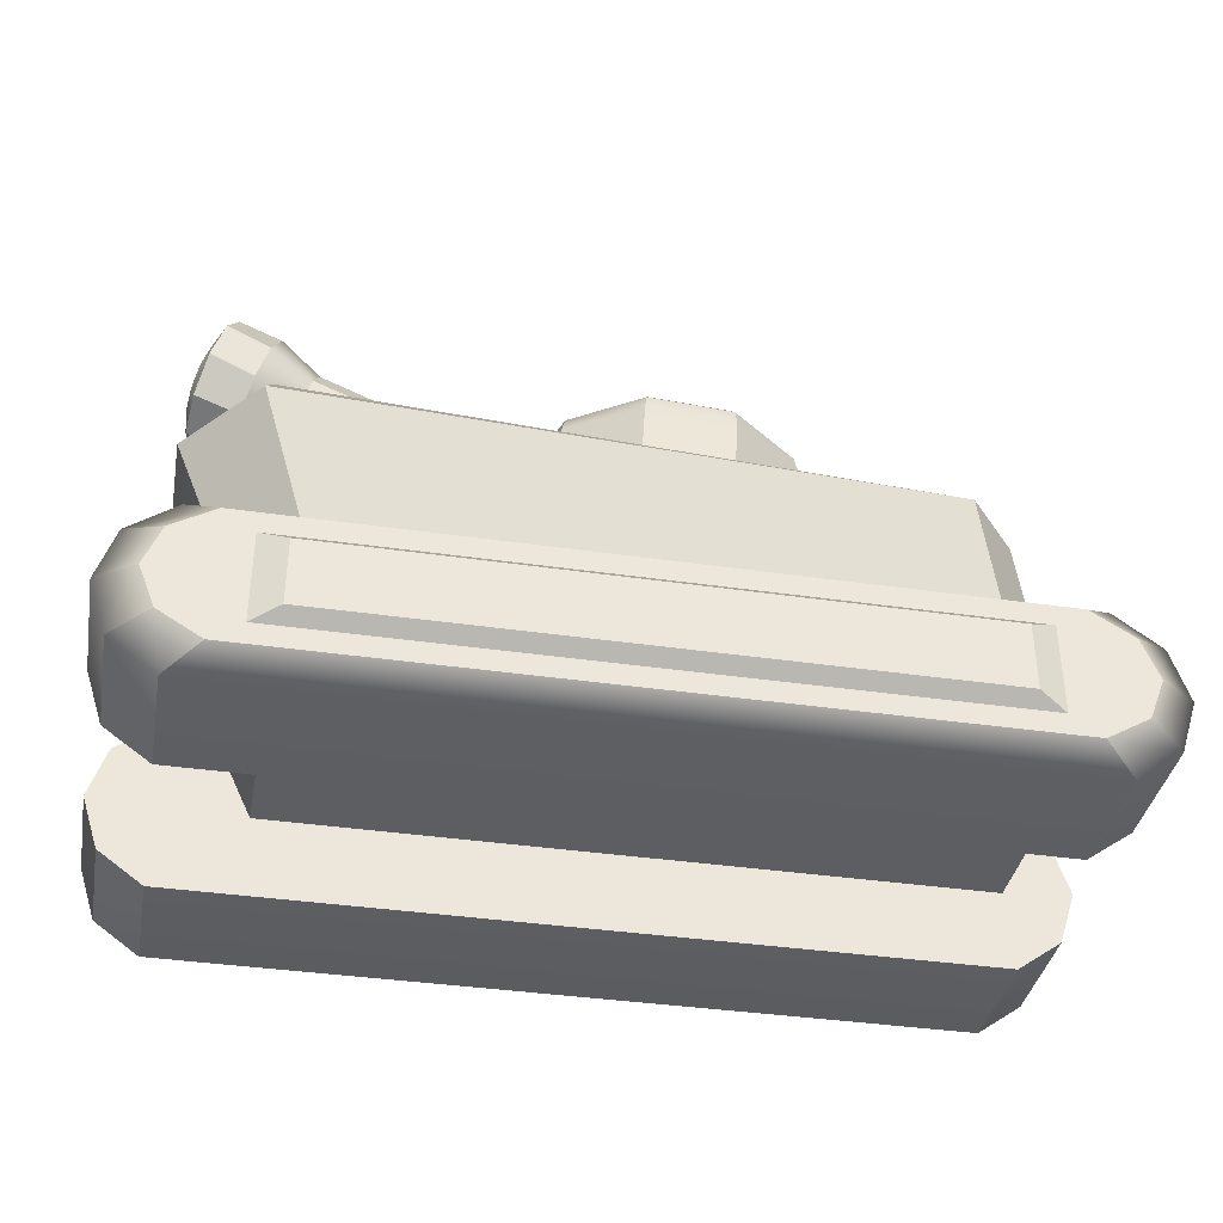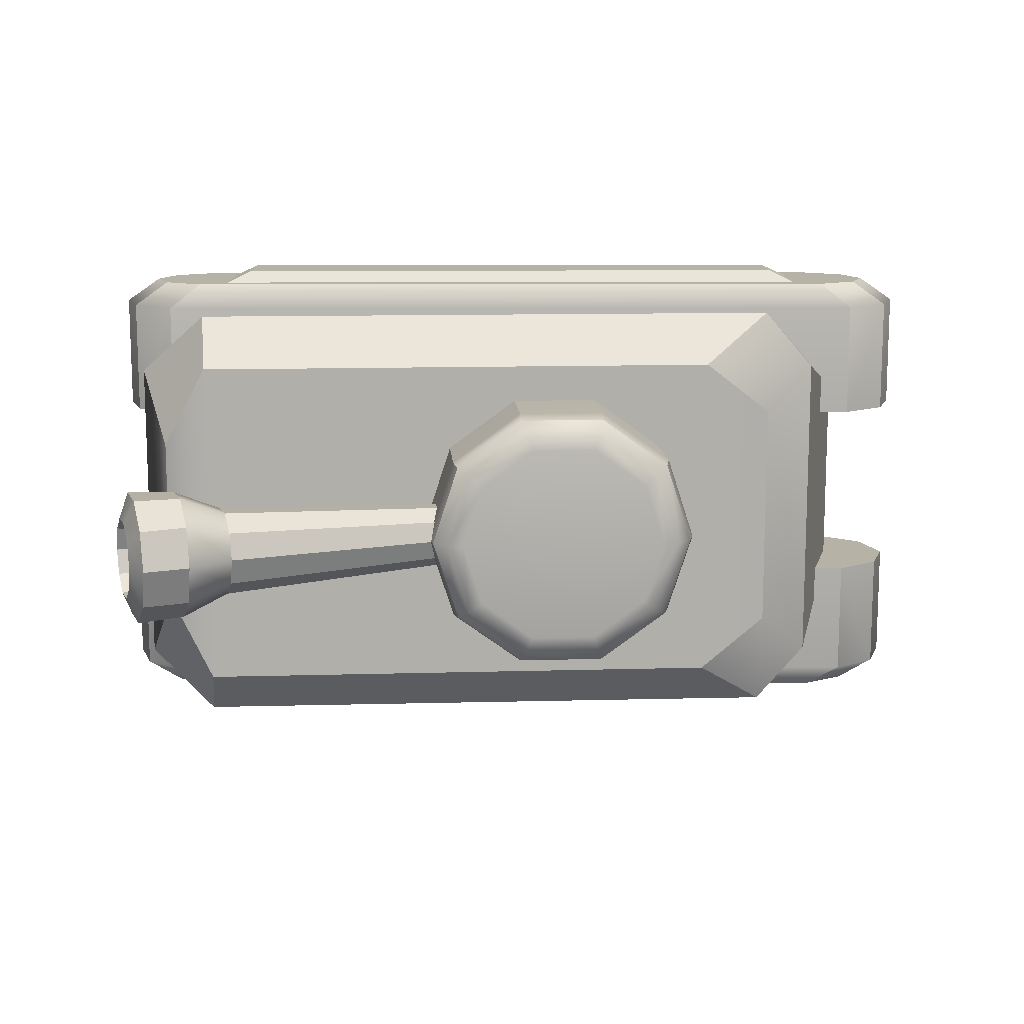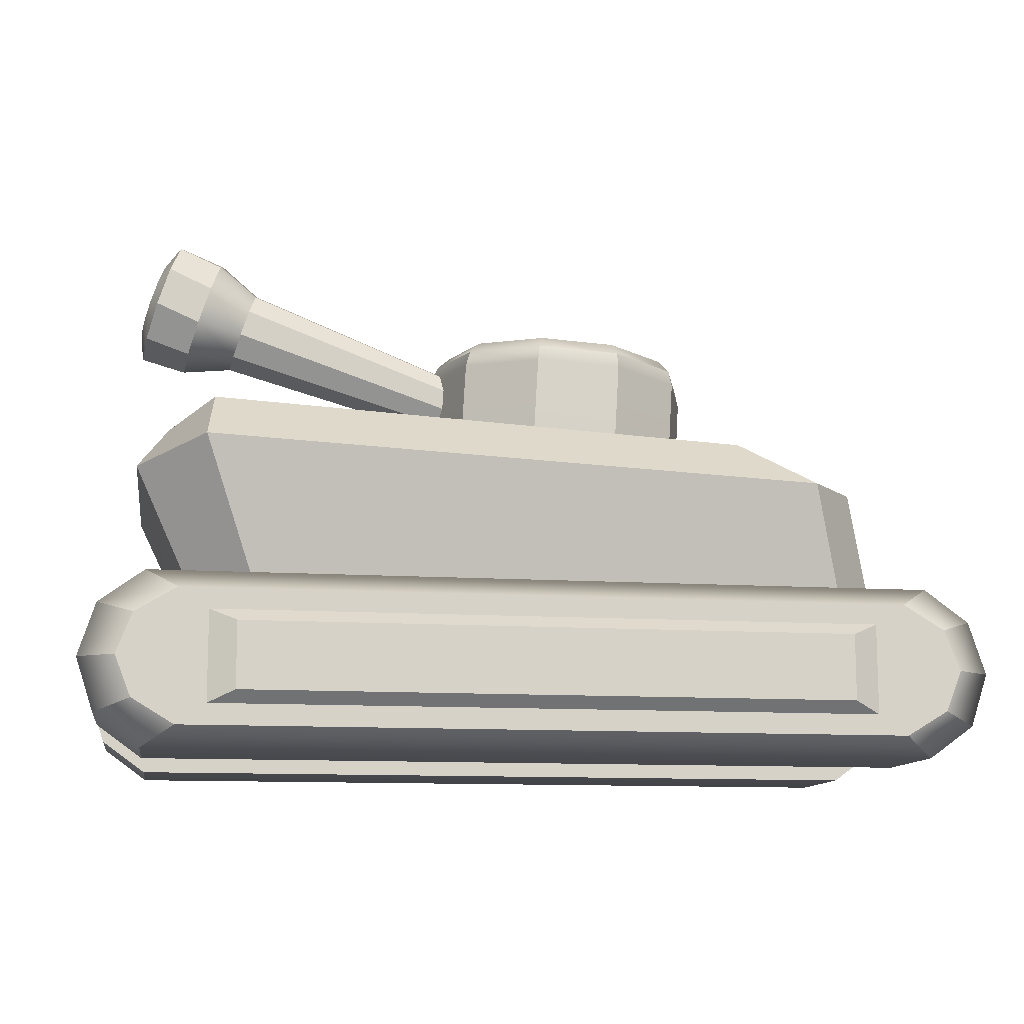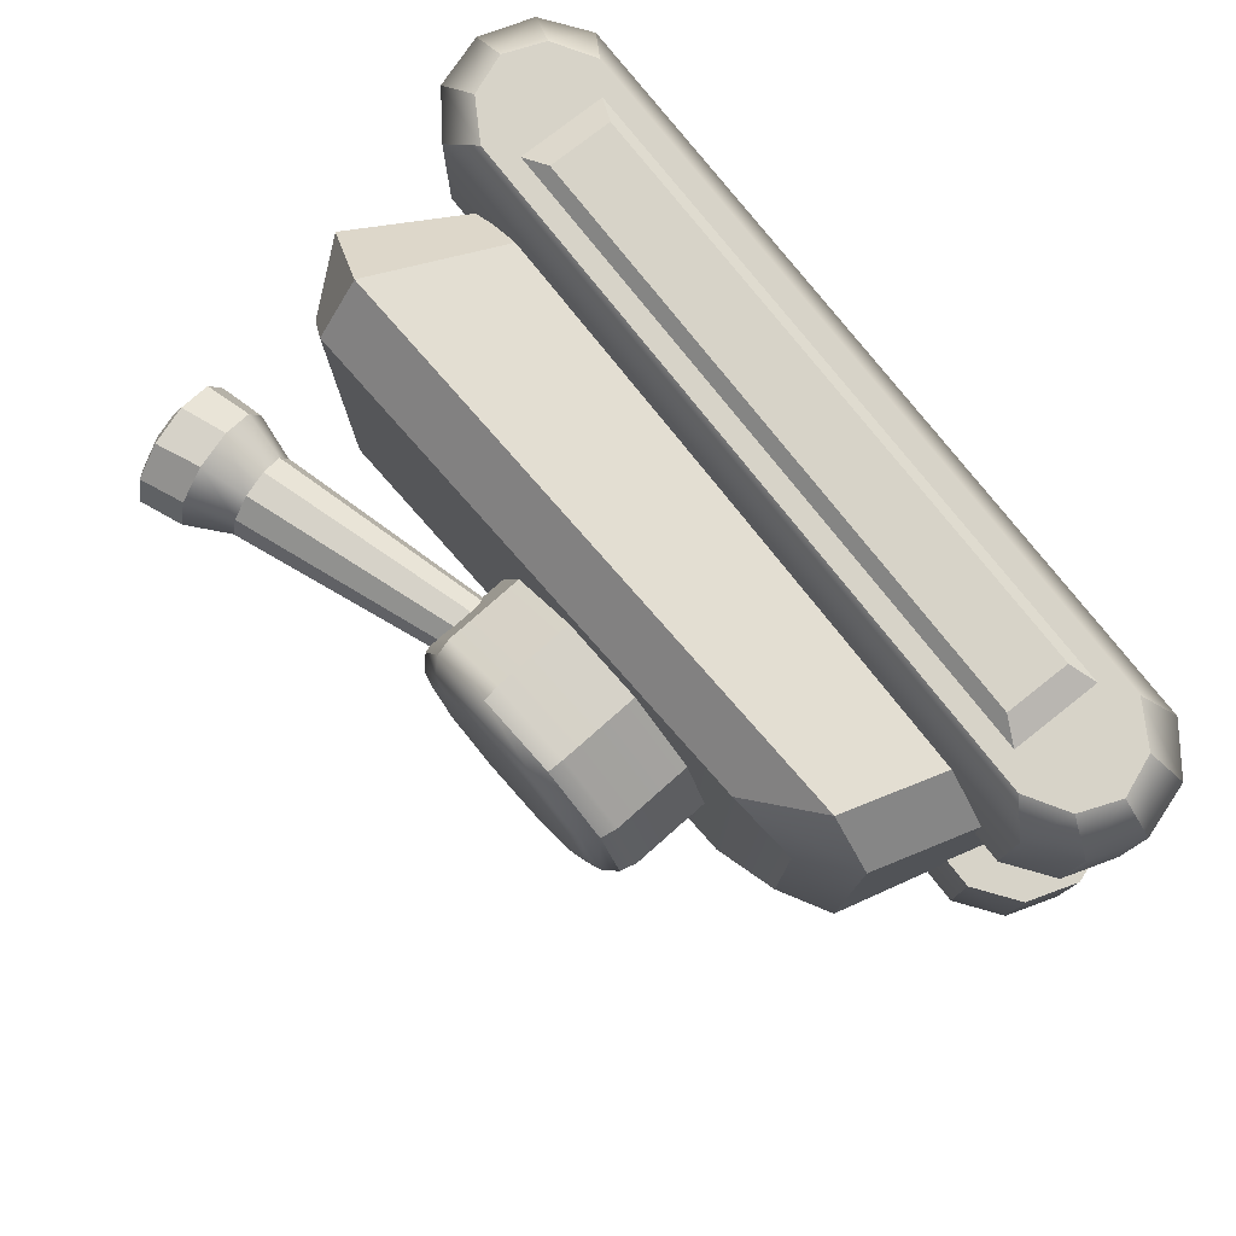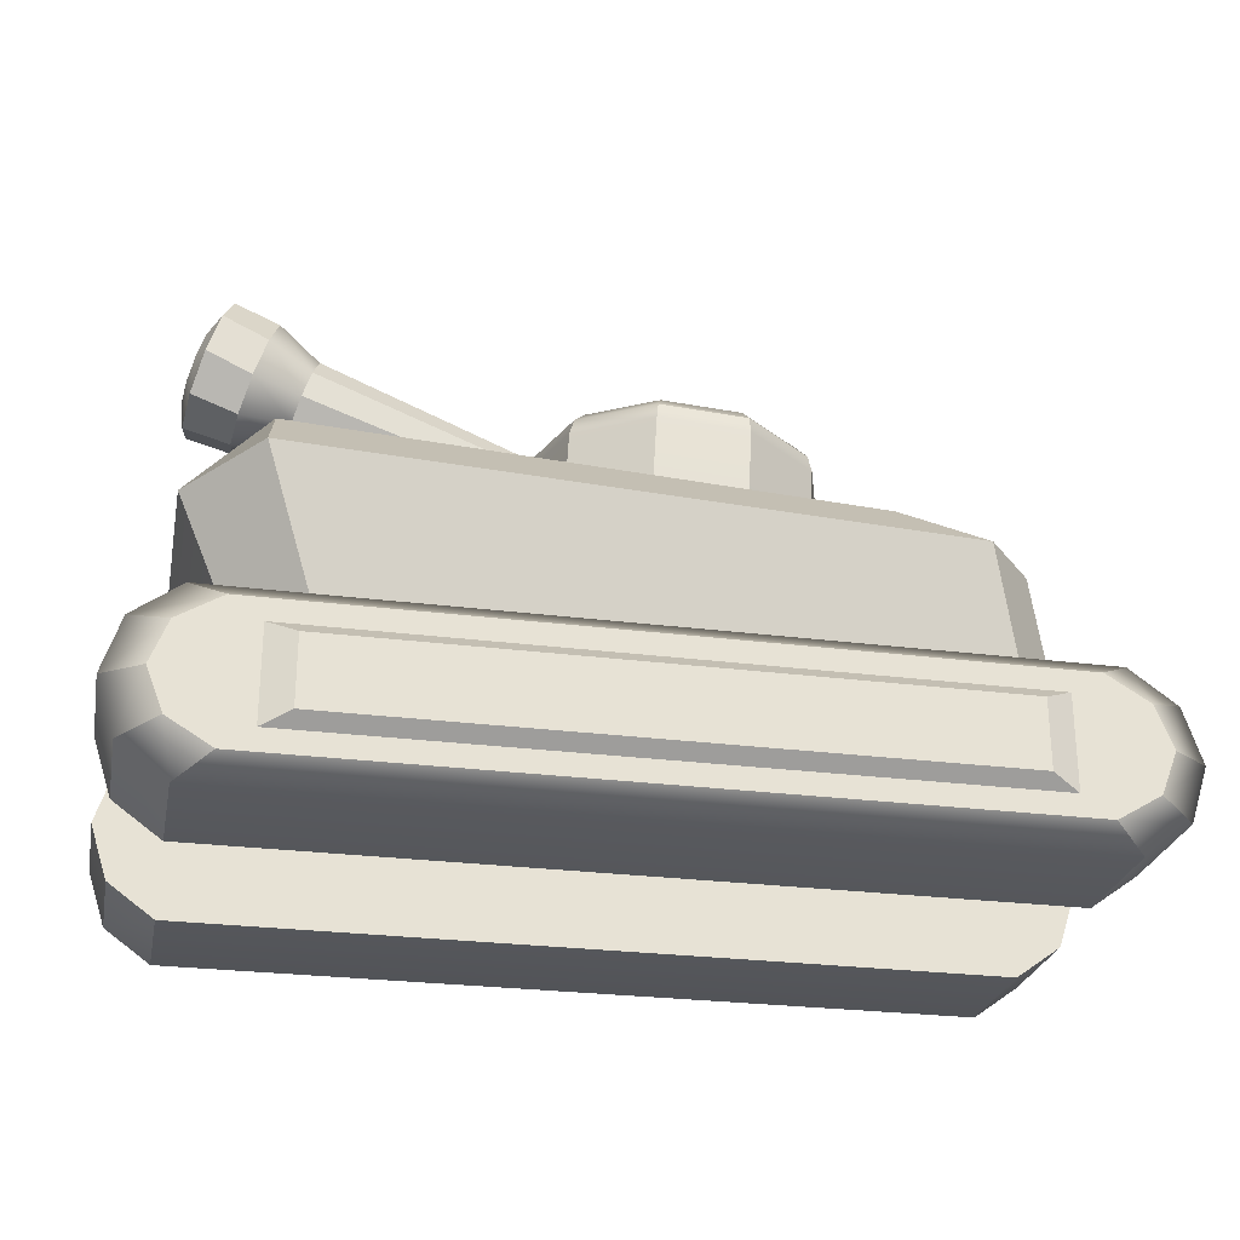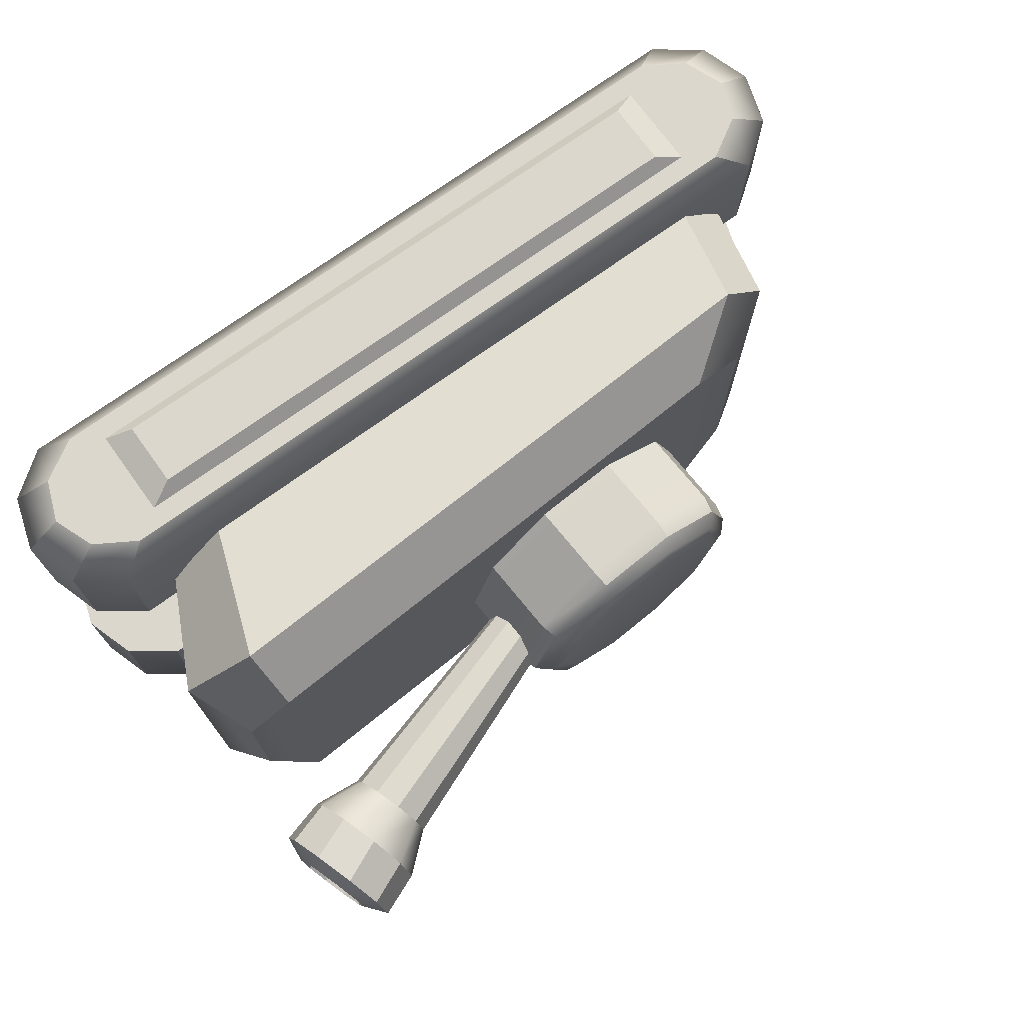
<metadata>
{"format":"obj","ext":"obj","renderer":"f3d","projection":"perspective","resolution":1024,"background":"white","views":[{"elev":-38.0,"azim":169.5,"up":"+Y"},{"elev":12.4,"azim":179.4,"up":"+Z"},{"elev":-11.5,"azim":170.9,"up":"+Y"},{"elev":77.2,"azim":-128.2,"up":"+Z"},{"elev":-26.7,"azim":168.6,"up":"+Y"},{"elev":73.0,"azim":144.2,"up":"+Z"}]}
</metadata>
<code>
g default
v 82.38 225.3 -67.2
v 25.31 221.9 -108.7
v -45.23 217.8 -108.7
v -102.3 214.5 -67.2
v -124.1 213.2 7e-06
v -102.3 214.5 67.2
v -45.23 217.8 108.7
v 25.31 221.9 108.7
v 82.38 225.3 67.2
v 104.2 226.5 0
v -17.72 353.1 0
v 76.21 331.1 -67.2
v 72.29 344.6 -64.93
v 63.18 354.2 -58.72
v 51.32 357.2 -50.24
v 19.15 327.8 -108.7
v 17.16 341.4 -105.1
v 13.31 351.3 -95.01
v 8.651 354.7 -81.29
v -51.39 323.7 -108.7
v -51 337.5 -105.1
v -48.32 347.7 -95.01
v -44.09 351.6 -81.29
v -108.5 320.4 -67.2
v -106.1 334.3 -64.93
v -98.19 344.8 -58.72
v -86.75 349.1 -50.24
v -130.3 319.1 7e-06
v -127.2 333 7e-06
v -117.2 343.7 6e-06
v -103 348.2 5e-06
v -108.5 320.4 67.2
v -106.1 334.3 64.93
v -98.19 344.8 58.72
v -86.75 349.1 50.24
v -51.39 323.7 108.7
v -51 337.5 105.1
v -48.32 347.7 95.01
v -44.09 351.6 81.29
v 19.15 327.8 108.7
v 17.16 341.4 105.1
v 13.31 351.3 95.01
v 8.651 354.7 81.29
v 76.21 331.1 67.2
v 72.29 344.6 64.93
v 63.18 354.2 58.72
v 51.32 357.2 50.24
v 98.01 332.4 0
v 93.35 345.9 -0
v 82.23 355.3 -2e-06
v 67.61 358.1 -3e-06
v 381 97 75.21
v 344.3 123.7 75.21
v -294.7 123.7 75.21
v -331.4 97 75.21
v -345.4 53.85 75.21
v -331.4 10.7 75.21
v -294.7 -15.97 75.21
v 344.3 -15.97 75.21
v 381 10.7 75.21
v 395.1 53.85 75.21
v 352.2 86.96 195.4
v 318.5 107.4 195.4
v -268.8 107.4 195.4
v -302.6 86.96 195.4
v -315.5 53.85 195.4
v -302.6 20.73 195.4
v -268.8 0.2619 195.4
v 318.5 0.2619 195.4
v 352.2 20.73 195.4
v 365.1 53.85 195.4
v 381 97 174.7
v 395.1 53.85 174.7
v 381 10.7 174.7
v 344.3 -15.97 174.7
v -294.7 -15.97 174.7
v -331.4 10.7 174.7
v -345.4 53.85 174.7
v -331.4 97 174.7
v -294.7 123.7 174.7
v 344.3 123.7 174.7
v 294.2 90.51 195.4
v 294.2 17.18 195.4
v -244.6 90.51 195.4
v -244.6 17.18 195.4
v 272.5 80.75 205.5
v 272.5 26.95 205.5
v -222.9 80.75 205.5
v -222.9 26.95 205.5
v 79.74 285.1 -14.9
v 75.76 297.1 -24.11
v 70.83 312 -24.11
v 66.84 324 -14.9
v 65.32 328.6 1e-06
v 66.84 324 14.9
v 70.83 312 24.11
v 75.76 297.1 24.11
v 79.74 285.1 14.9
v 81.26 280.5 -0
v 356.4 371.1 -19.69
v 351.1 387 -31.85
v 344.6 406.7 -31.85
v 339.4 422.6 -19.69
v 337.3 428.6 1e-06
v 339.4 422.6 19.69
v 344.6 406.7 31.85
v 351.1 387 31.85
v 356.4 371.1 19.69
v 358.4 365 -1e-06
v 73.29 304.6 -0
v 277.6 343 -21.23
v 272 360.1 -34.35
v 264.9 381.3 -34.35
v 259.3 398.5 -21.23
v 257.1 405 -6e-06
v 259.3 398.5 21.23
v 264.9 381.3 34.35
v 272 360.1 34.35
v 277.6 343 21.23
v 279.8 336.4 -8e-06
v 317.1 341.4 -29.91
v 309.1 365.3 -49.06
v 344.8 379.8 -52.2
v 353.3 353.1 -32.79
v 299.2 395.8 -50.04
v 334.5 411.7 -51.3
v 291.1 421.5 -31.53
v 326.2 436.8 -31.32
v 288 431.7 0
v 323 446.2 2e-06
v 291.1 421.5 31.53
v 326.2 436.8 31.32
v 299.2 395.8 50.04
v 334.5 411.7 51.3
v 309.1 365.3 49.06
v 344.8 379.8 52.2
v 317.1 341.4 29.91
v 353.3 353.1 32.79
v 320.1 332.4 -6e-06
v 356.5 342.6 -4e-06
v 280.1 360.2 -9.792
v 277.5 368.1 -15.84
v 275.9 373 -1e-06
v 274.3 377.9 -15.84
v 271.7 385.8 -9.792
v 270.7 388.8 8e-06
v 271.7 385.8 9.792
v 274.3 377.9 15.84
v 277.5 368.1 15.84
v 280.1 360.2 9.792
v 281.1 357.2 -2e-06
v 381 97 -78.07
v 344.3 123.7 -78.07
v -294.7 123.7 -78.07
v -331.4 97 -78.07
v -345.4 53.85 -78.07
v -331.4 10.7 -78.07
v -294.7 -15.97 -78.07
v 344.3 -15.97 -78.07
v 381 10.7 -78.07
v 395.1 53.85 -78.07
v 352.2 86.96 -198.2
v 318.5 107.4 -198.2
v -268.8 107.4 -198.2
v -302.6 86.96 -198.2
v -315.5 53.85 -198.2
v -302.6 20.73 -198.2
v -268.8 0.2619 -198.2
v 318.5 0.2619 -198.2
v 352.2 20.73 -198.2
v 365.1 53.85 -198.2
v 381 97 -177.6
v 395.1 53.85 -177.6
v 381 10.7 -177.6
v 344.3 -15.97 -177.6
v -294.7 -15.97 -177.6
v -331.4 10.7 -177.6
v -345.4 53.85 -177.6
v -331.4 97 -177.6
v -294.7 123.7 -177.6
v 344.3 123.7 -177.6
v 294.2 90.51 -198.2
v 294.2 17.18 -198.2
v -244.6 90.51 -198.2
v -244.6 17.18 -198.2
v 272.5 80.75 -208.4
v 272.5 26.95 -208.4
v -222.9 80.75 -208.4
v -222.9 26.95 -208.4
v -289.3 48.98 89.7
v -247.3 48.98 134.1
v -204.1 210.8 180.4
v -245.7 210.8 131.9
v 276 48.98 91.48
v 234.2 48.98 134.1
v 355.4 216.9 130.1
v 299 235.3 180.4
v -147.9 251 139.3
v -203.6 239.9 95.51
v 293.7 275.5 139.3
v 331.2 261.9 69.65
v -247.3 48.98 -134.1
v -289.3 48.98 -89.7
v -204.1 210.8 -180.4
v -245.7 210.8 -131.9
v -147.9 251 -139.3
v -203.6 239.9 -95.51
v 276 48.98 -91.48
v 234.2 48.98 -134.1
v 355.4 216.9 -130.1
v 299.8 235.3 -180.4
v 293.7 275.5 -139.3
v 331.2 261.9 -69.65
g Tanque
f 1 2 16 12
f 2 3 20 16
f 3 4 24 20
f 4 5 28 24
f 5 6 32 28
f 6 7 36 32
f 7 8 40 36
f 8 9 44 40
f 9 10 48 44
f 10 1 12 48
f 15 19 11
f 19 23 11
f 23 27 11
f 27 31 11
f 31 35 11
f 35 39 11
f 39 43 11
f 43 47 11
f 47 51 11
f 51 15 11
f 14 15 51 50
f 12 13 49 48
f 13 14 50 49
f 15 14 18 19
f 14 13 17 18
f 13 12 16 17
f 19 18 22 23
f 18 17 21 22
f 17 16 20 21
f 23 22 26 27
f 22 21 25 26
f 21 20 24 25
f 27 26 30 31
f 26 25 29 30
f 25 24 28 29
f 31 30 34 35
f 30 29 33 34
f 29 28 32 33
f 35 34 38 39
f 34 33 37 38
f 33 32 36 37
f 39 38 42 43
f 38 37 41 42
f 37 36 40 41
f 43 42 46 47
f 42 41 45 46
f 41 40 44 45
f 47 46 50 51
f 46 45 49 50
f 45 44 48 49
f 52 53 81 72
f 53 54 80 81
f 54 55 79 80
f 55 56 78 79
f 56 57 77 78
f 57 58 76 77
f 58 59 75 76
f 59 60 74 75
f 60 61 73 74
f 61 52 72 73
f 60 59 53 52 61
f 71 62 70
f 68 64 65 67
f 87 86 88 89
f 53 59 58 54
f 54 58 57 56 55
f 73 72 62 71
f 74 73 71 70
f 75 74 70 69
f 76 75 69 68
f 77 76 68 67
f 78 77 67 66
f 79 78 66 65
f 80 79 65 64
f 81 80 64 63
f 72 81 63 62
f 67 65 66
f 70 62 63 69
f 69 63 82 83
f 63 64 84 82
f 64 68 85 84
f 68 69 83 85
f 83 82 86 87
f 82 84 88 86
f 84 85 89 88
f 85 83 87 89
f 121 122 123 124
f 122 125 126 123
f 125 127 128 126
f 127 129 130 128
f 129 131 132 130
f 131 133 134 132
f 133 135 136 134
f 135 137 138 136
f 137 139 140 138
f 139 121 124 140
f 91 90 110
f 92 91 110
f 93 92 110
f 94 93 110
f 95 94 110
f 96 95 110
f 97 96 110
f 98 97 110
f 99 98 110
f 90 99 110
f 141 142 143
f 142 144 143
f 144 145 143
f 145 146 143
f 146 147 143
f 147 148 143
f 148 149 143
f 149 150 143
f 150 151 143
f 151 141 143
f 90 91 112 111
f 91 92 113 112
f 92 93 114 113
f 93 94 115 114
f 94 95 116 115
f 95 96 117 116
f 96 97 118 117
f 97 98 119 118
f 98 99 120 119
f 99 90 111 120
f 111 112 122 121
f 101 100 124 123
f 112 113 125 122
f 102 101 123 126
f 113 114 127 125
f 103 102 126 128
f 114 115 129 127
f 104 103 128 130
f 115 116 131 129
f 105 104 130 132
f 116 117 133 131
f 106 105 132 134
f 117 118 135 133
f 107 106 134 136
f 118 119 137 135
f 108 107 136 138
f 119 120 139 137
f 109 108 138 140
f 120 111 121 139
f 100 109 140 124
f 100 101 142 141
f 101 102 144 142
f 102 103 145 144
f 103 104 146 145
f 104 105 147 146
f 105 106 148 147
f 106 107 149 148
f 107 108 150 149
f 108 109 151 150
f 109 100 141 151
f 152 172 181 153
f 153 181 180 154
f 154 180 179 155
f 155 179 178 156
f 156 178 177 157
f 157 177 176 158
f 158 176 175 159
f 159 175 174 160
f 160 174 173 161
f 161 173 172 152
f 160 161 152 153 159
f 171 170 162
f 168 167 165 164
f 187 189 188 186
f 153 154 158 159
f 154 155 156 157 158
f 173 171 162 172
f 174 170 171 173
f 175 169 170 174
f 176 168 169 175
f 177 167 168 176
f 178 166 167 177
f 179 165 166 178
f 180 164 165 179
f 181 163 164 180
f 172 162 163 181
f 167 166 165
f 170 169 163 162
f 169 183 182 163
f 163 182 184 164
f 164 184 185 168
f 168 185 183 169
f 183 187 186 182
f 182 186 188 184
f 184 188 189 185
f 185 189 187 183
f 212 200 201 213
f 203 202 209 208 194 195 191 190
f 190 191 192 193
f 193 192 198 199
f 195 194 196 197
f 197 196 201 200
f 202 203 205 204
f 204 205 207 206
f 208 209 211 210
f 210 211 212 213
f 192 191 195 197
f 204 211 209 202
f 196 210 213 201
f 205 193 199 207
f 198 192 197 200
f 204 206 212 211
f 205 203 190 193
f 196 194 208 210
f 206 198 200 212
f 199 198 206 207

</code>
